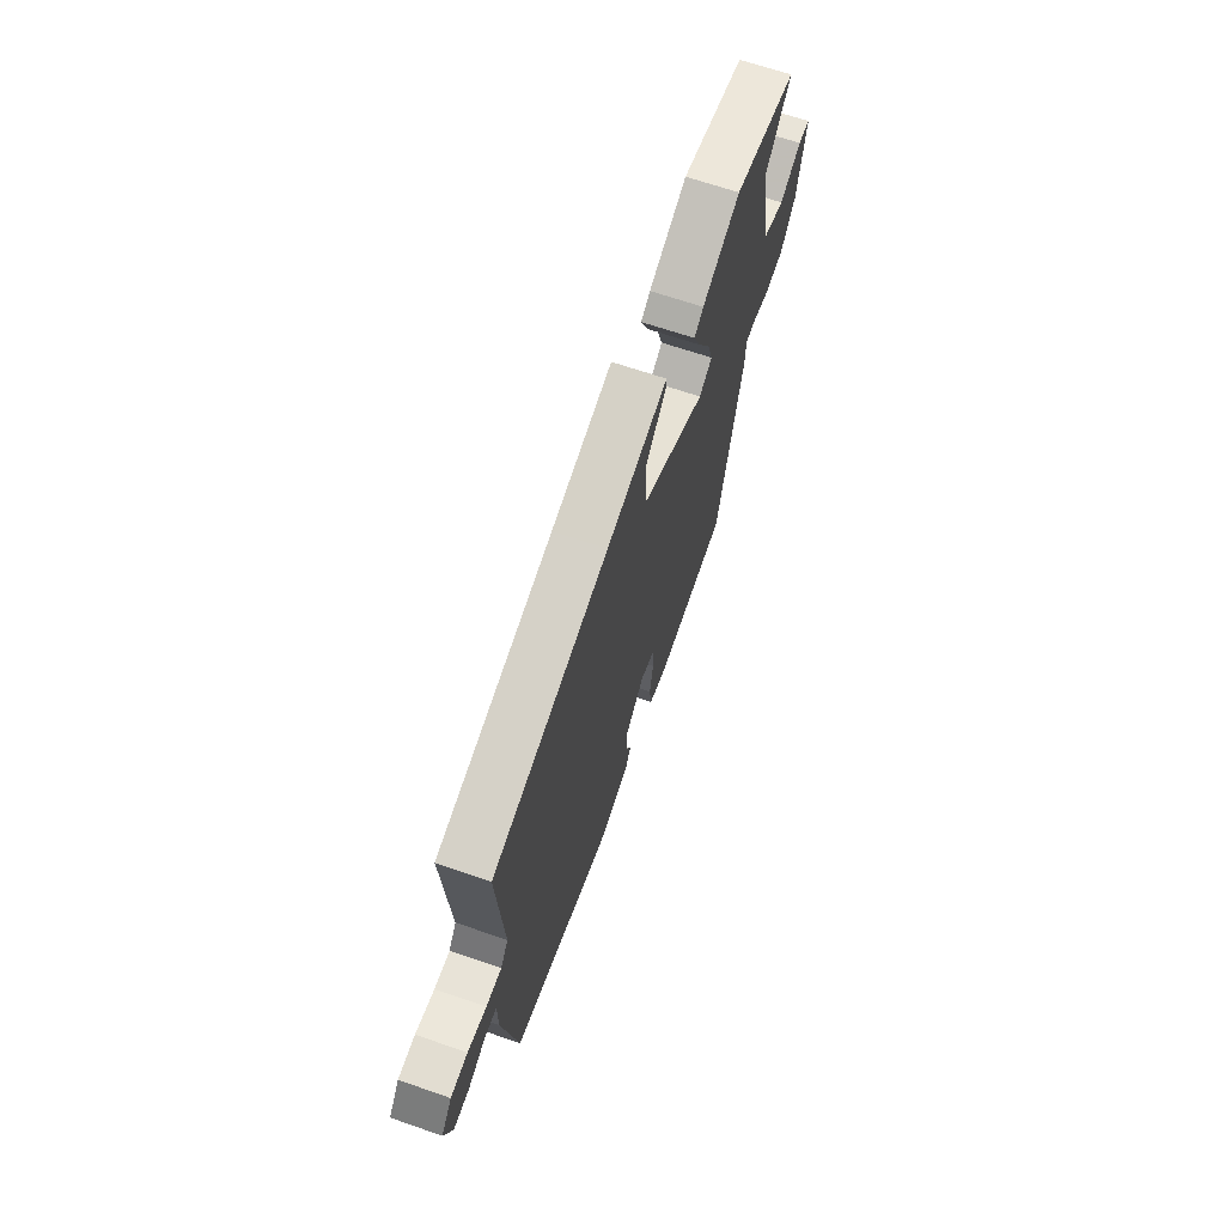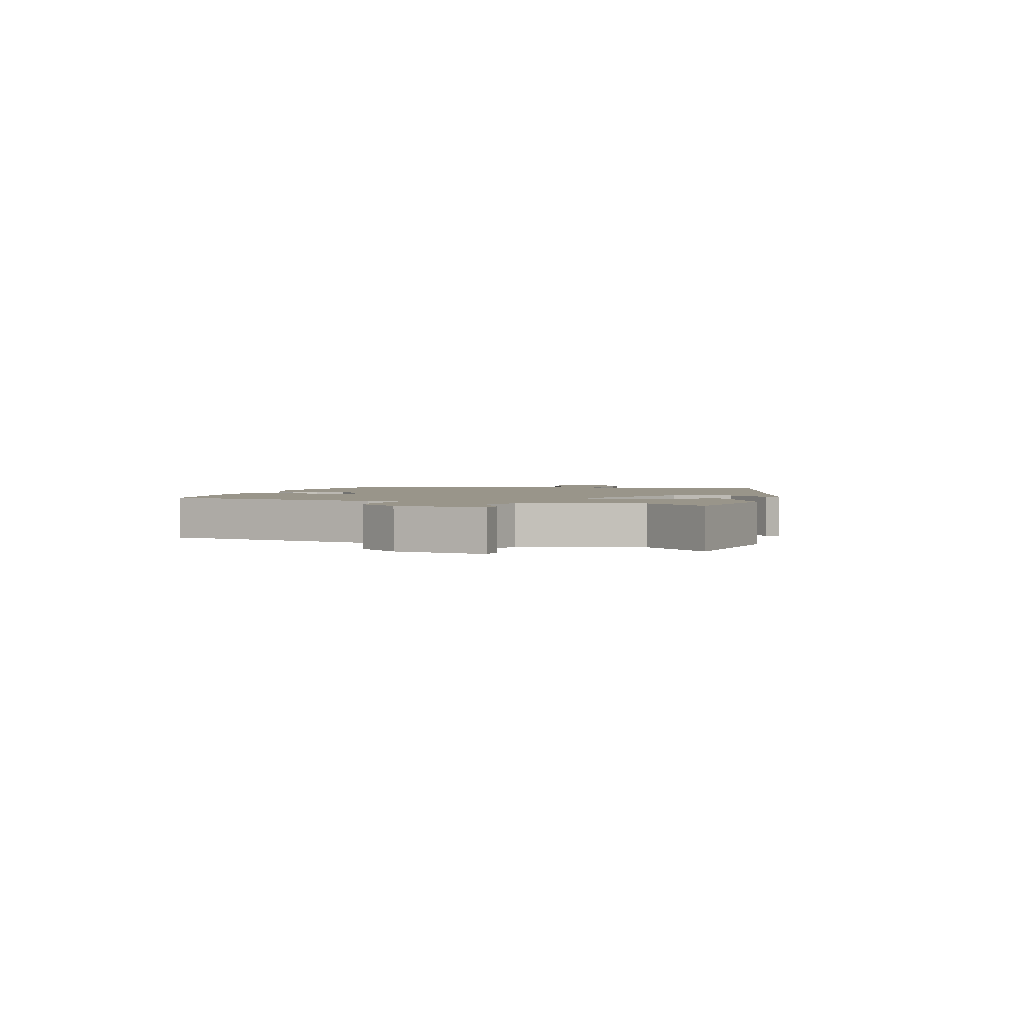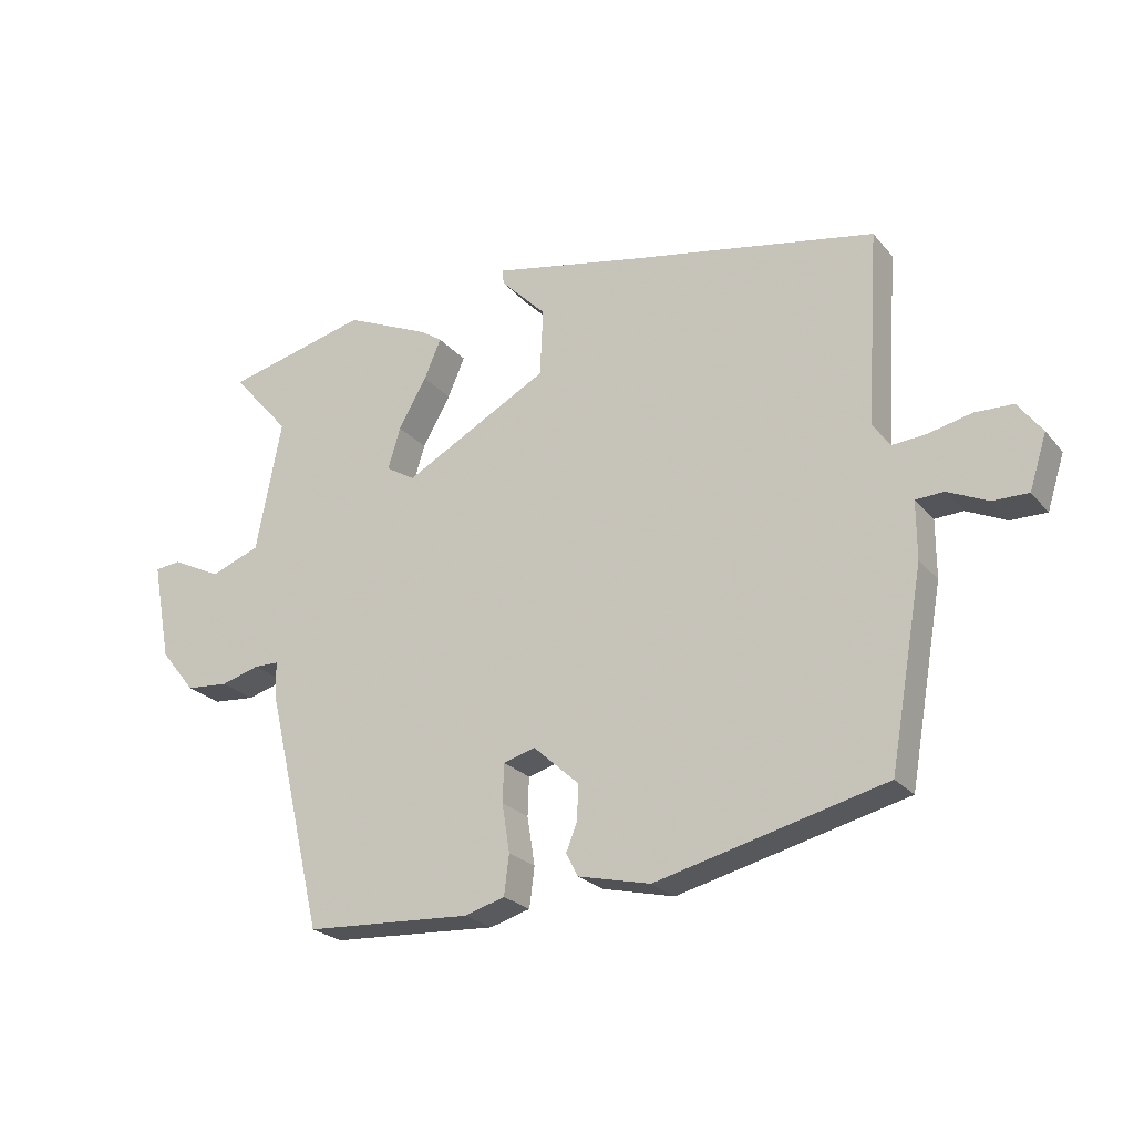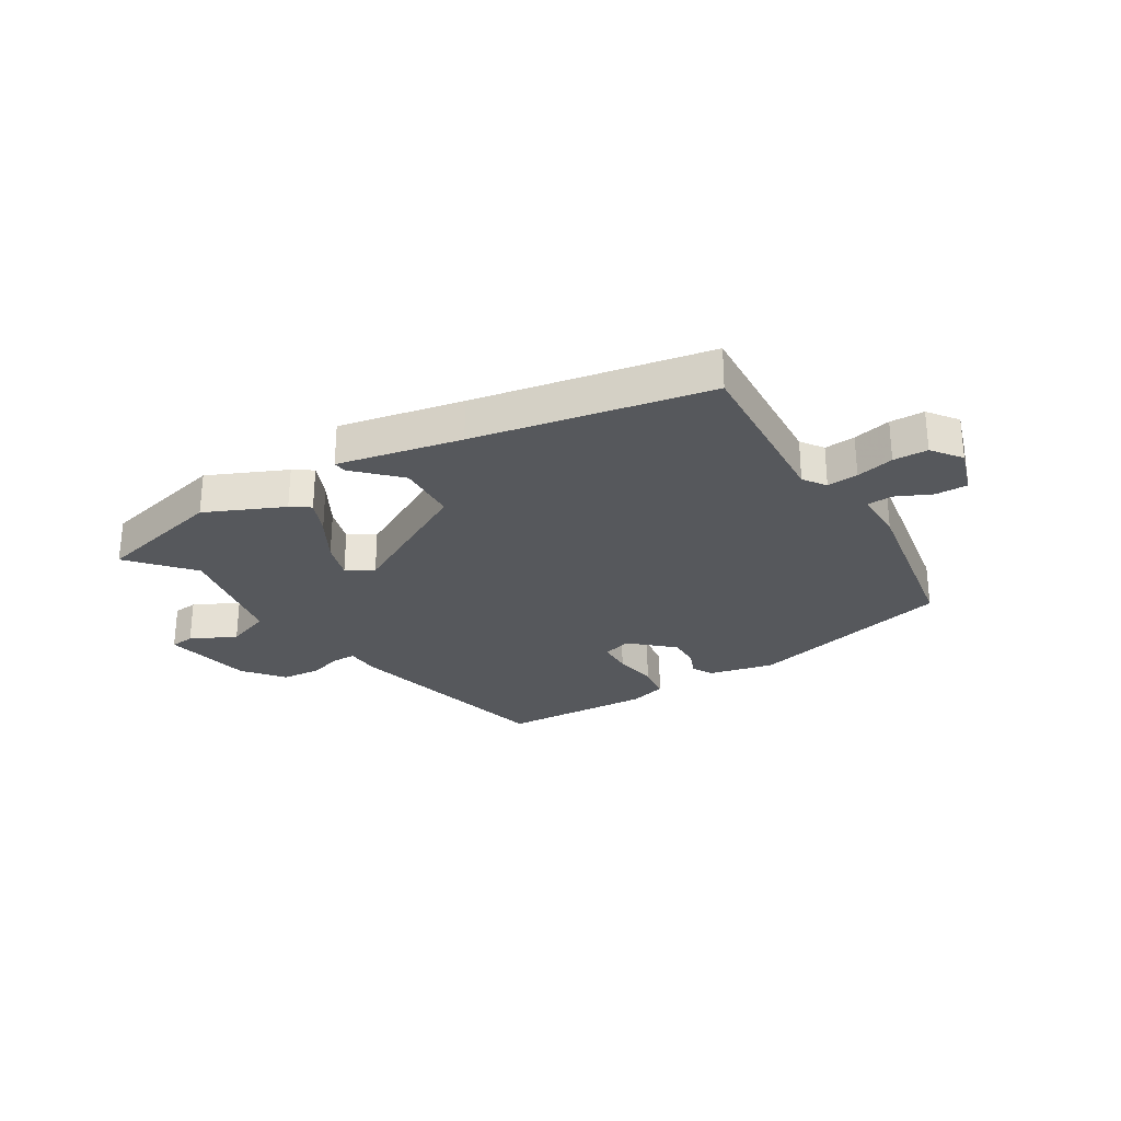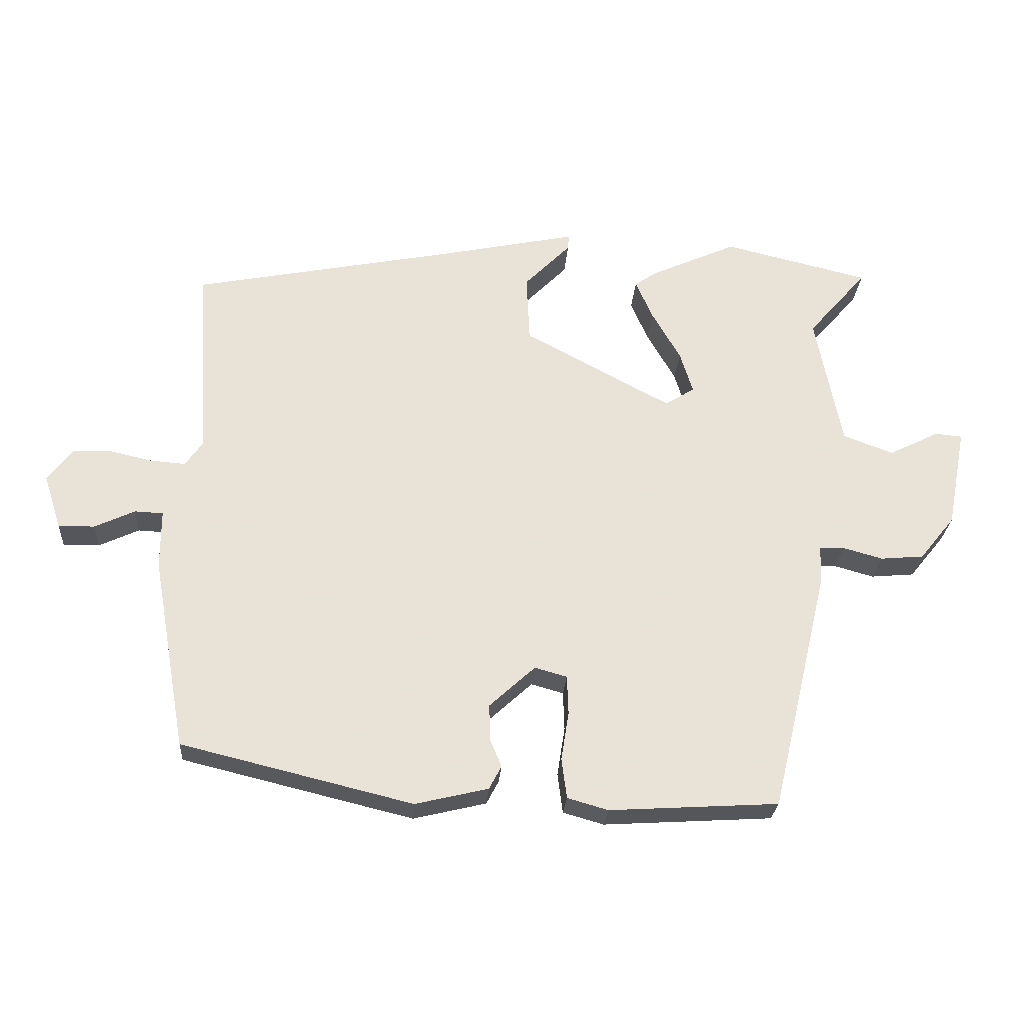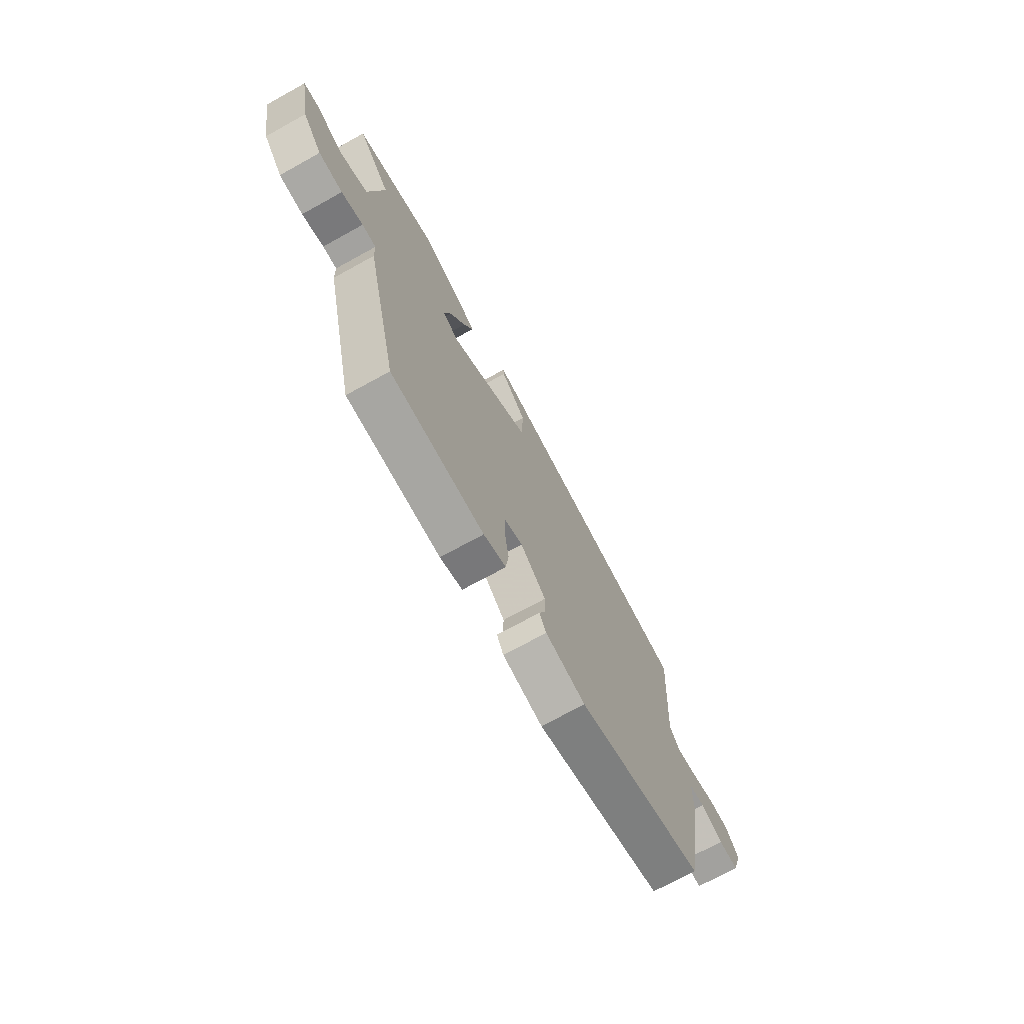
<metadata>
{"format":"obj","ext":"obj","renderer":"f3d","projection":"perspective","resolution":1024,"background":"white","views":[{"elev":66.5,"azim":109.1,"up":"+Z"},{"elev":2.1,"azim":-76.0,"up":"+Y"},{"elev":-24.0,"azim":29.8,"up":"+Z"},{"elev":-27.8,"azim":31.7,"up":"+Y"},{"elev":-26.3,"azim":176.1,"up":"+Z"},{"elev":-71.2,"azim":-61.1,"up":"+Z"}]}
</metadata>
<code>
v 0.475 0.07 -0.416
v 0.117 0.07 -0.503
v 0.004 0.07 -0.476
v -0.015 0.07 -0.44
v 0.003 0.07 -0.396
v 0.004 0.07 -0.341
v -0.067 0.07 -0.276
v -0.117 0.07 -0.29
v -0.119 0.07 -0.35
v -0.107 0.07 -0.426
v -0.115 0.07 -0.488
v -0.178 0.07 -0.506
v -0.44 0.07 -0.49
v -0.53 0.07 -0.112
v -0.532 0.07 -0.054
v -0.571 0.07 -0.053
v -0.632 0.07 -0.07
v -0.699 0.07 -0.064
v -0.754 0.07 0.004
v -0.784 0.07 0.16
v -0.742 0.07 0.164
v -0.664 0.07 0.125
v -0.586 0.07 0.154
v -0.546 0.07 0.361
v -0.638 0.07 0.467
v -0.412 0.07 0.521
v -0.277 0.07 0.46
v -0.244 0.07 0.437
v -0.271 0.07 0.375
v -0.315 0.07 0.298
v -0.335 0.07 0.233
v -0.289 0.07 0.205
v -0.061 0.07 0.327
v -0.056 0.07 0.433
v -0.128 0.07 0.506
v -0.13 0.07 0.529
v 0.085 0.07 0.484
v 0.492 0.07 0.404
v 0.472 0.07 0.102
v 0.499 0.07 0.063
v 0.553 0.07 0.067
v 0.619 0.07 0.082
v 0.679 0.07 0.08
v 0.717 0.07 0.029
v 0.69 0.07 -0.055
v 0.634 0.07 -0.054
v 0.572 0.07 -0.025
v 0.528 0.07 -0.027
v 0.528 0.07 -0.117
v 0.475 0 -0.416
v 0.117 0 -0.503
v 0.004 0 -0.476
v -0.015 0 -0.44
v 0.003 0 -0.396
v 0.004 0 -0.341
v -0.067 0 -0.276
v -0.117 0 -0.29
v -0.119 0 -0.35
v -0.107 0 -0.426
v -0.115 0 -0.488
v -0.178 0 -0.506
v -0.44 0 -0.49
v -0.53 0 -0.112
v -0.532 0 -0.054
v -0.571 0 -0.053
v -0.632 0 -0.07
v -0.699 0 -0.064
v -0.754 0 0.004
v -0.784 0 0.16
v -0.742 0 0.164
v -0.664 0 0.125
v -0.586 0 0.154
v -0.546 0 0.361
v -0.638 0 0.467
v -0.412 0 0.521
v -0.277 0 0.46
v -0.244 0 0.437
v -0.271 0 0.375
v -0.315 0 0.298
v -0.335 0 0.233
v -0.289 0 0.205
v -0.061 0 0.327
v -0.056 0 0.433
v -0.128 0 0.506
v -0.13 0 0.529
v 0.085 0 0.484
v 0.492 0 0.404
v 0.472 0 0.102
v 0.499 0 0.063
v 0.553 0 0.067
v 0.619 0 0.082
v 0.679 0 0.08
v 0.717 0 0.029
v 0.69 0 -0.055
v 0.634 0 -0.054
v 0.572 0 -0.025
v 0.528 0 -0.027
v 0.528 0 -0.117
f 3 4 5
f 2 3 5
f 1 2 5
f 49 1 5
f 48 49 5
f 45 46 47
f 44 45 47
f 43 44 47
f 42 43 47
f 41 42 47
f 40 41 47 48
f 48 5 6
f 40 48 6
f 39 40 6
f 39 6 7
f 38 39 7
f 37 38 7
f 34 35 36 37
f 33 34 37 7
f 28 29 30
f 27 28 30
f 26 27 30
f 25 26 30
f 24 25 30
f 23 24 30 31
f 22 23 31 32
f 20 21 22
f 19 20 22
f 18 19 22
f 17 18 22
f 16 17 22
f 15 16 22 32
f 14 15 32
f 13 14 32
f 12 13 32
f 11 12 32
f 10 11 32
f 9 10 32
f 32 33 7 8
f 8 9 32
f 54 53 52
f 54 52 51
f 54 51 50
f 54 50 98
f 54 98 97
f 96 95 94
f 96 94 93
f 96 93 92
f 96 92 91
f 96 91 90
f 97 96 90 89
f 55 54 97
f 55 97 89
f 55 89 88
f 56 55 88
f 56 88 87
f 56 87 86
f 86 85 84 83
f 56 86 83 82
f 79 78 77
f 79 77 76
f 79 76 75
f 79 75 74
f 79 74 73
f 80 79 73 72
f 81 80 72 71
f 71 70 69
f 71 69 68
f 71 68 67
f 71 67 66
f 71 66 65
f 81 71 65 64
f 81 64 63
f 81 63 62
f 81 62 61
f 81 61 60
f 81 60 59
f 81 59 58
f 57 56 82 81
f 81 58 57
f 1 50 51 2
f 2 51 52 3
f 3 52 53 4
f 4 53 54 5
f 5 54 55 6
f 6 55 56 7
f 7 56 57 8
f 8 57 58 9
f 9 58 59 10
f 10 59 60 11
f 11 60 61 12
f 12 61 62 13
f 13 62 63 14
f 14 63 64 15
f 15 64 65 16
f 16 65 66 17
f 17 66 67 18
f 18 67 68 19
f 19 68 69 20
f 20 69 70 21
f 21 70 71 22
f 22 71 72 23
f 23 72 73 24
f 24 73 74 25
f 25 74 75 26
f 26 75 76 27
f 27 76 77 28
f 28 77 78 29
f 29 78 79 30
f 30 79 80 31
f 31 80 81 32
f 32 81 82 33
f 33 82 83 34
f 34 83 84 35
f 35 84 85 36
f 36 85 86 37
f 37 86 87 38
f 38 87 88 39
f 39 88 89 40
f 40 89 90 41
f 41 90 91 42
f 42 91 92 43
f 43 92 93 44
f 44 93 94 45
f 45 94 95 46
f 46 95 96 47
f 47 96 97 48
f 48 97 98 49
f 49 98 50 1

</code>
